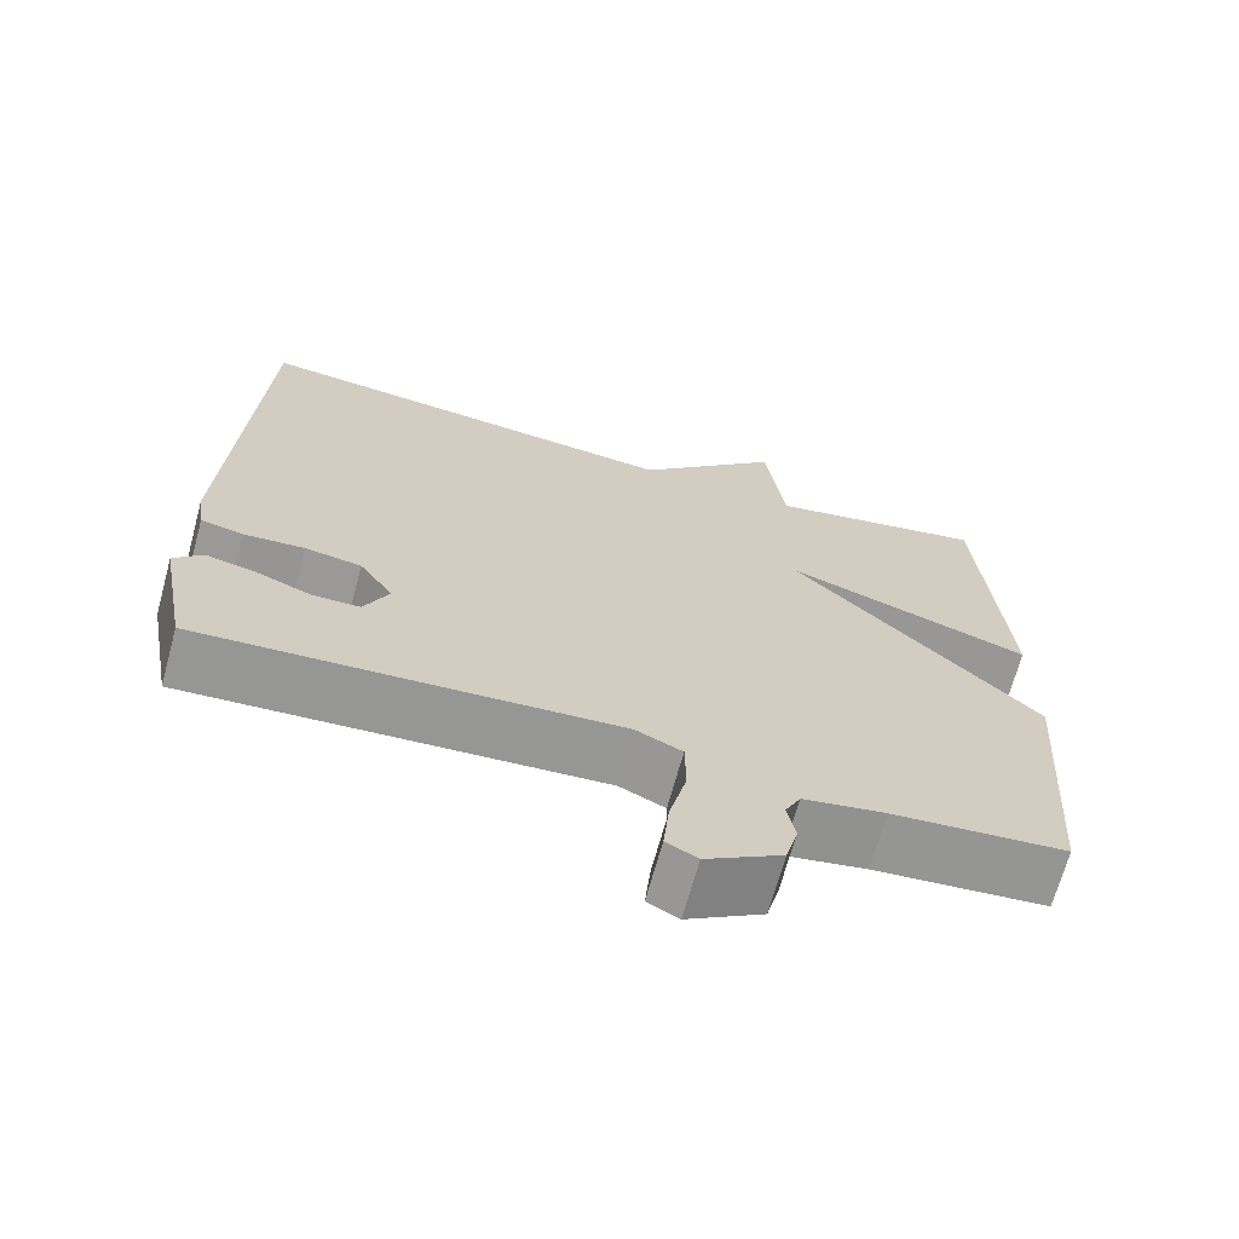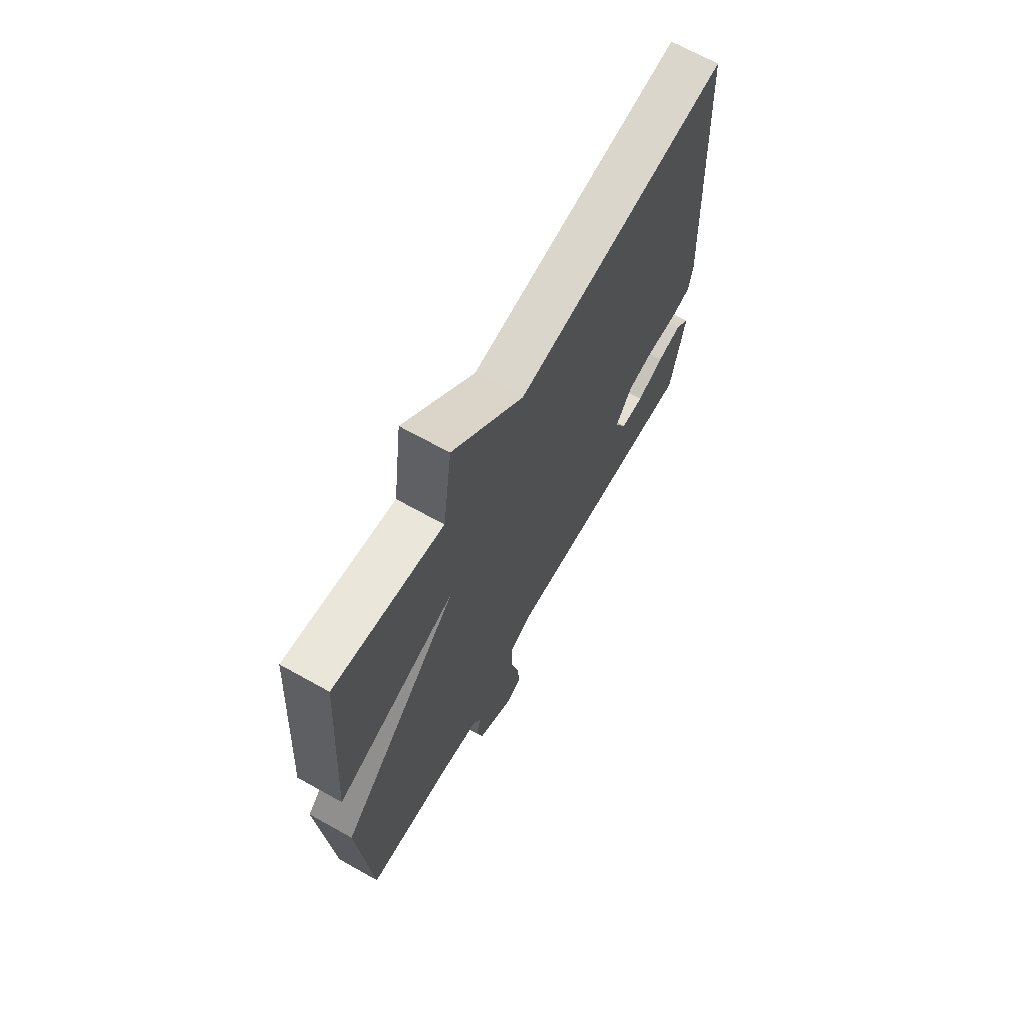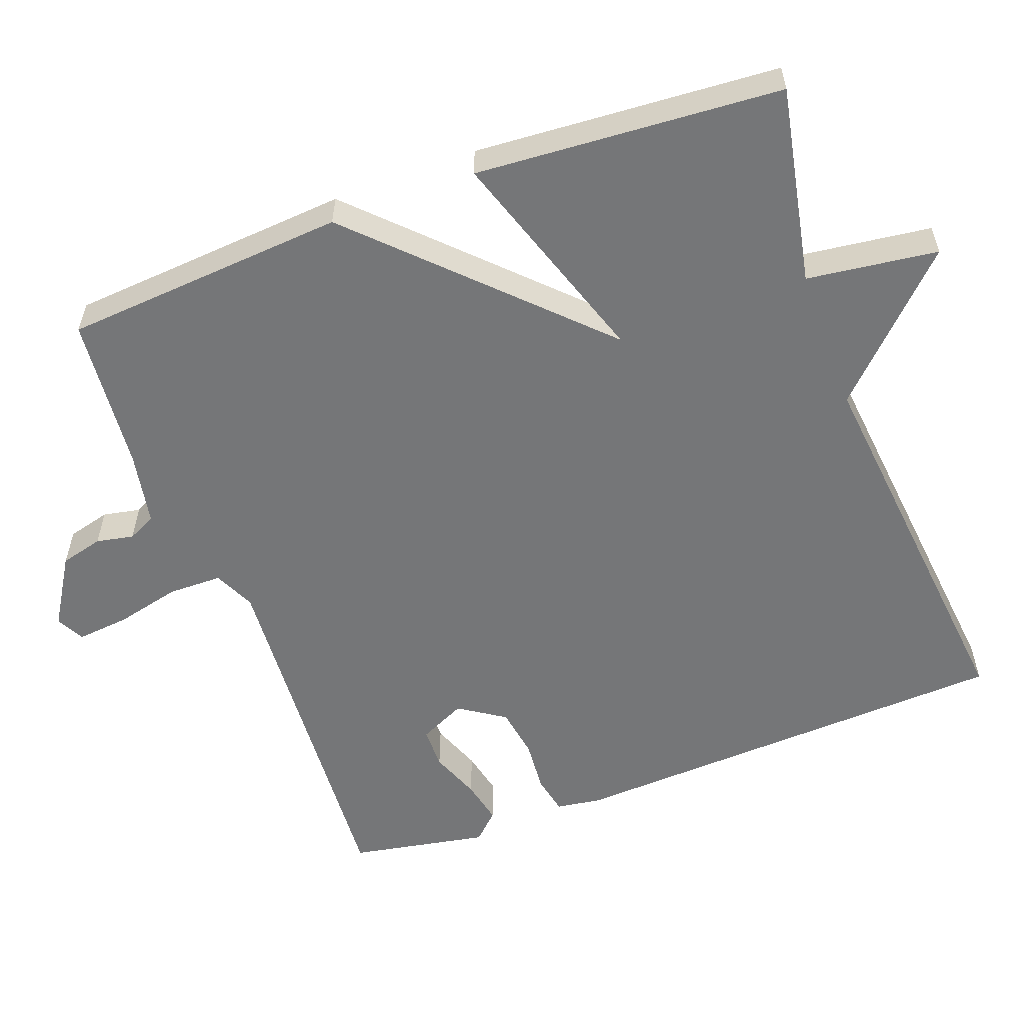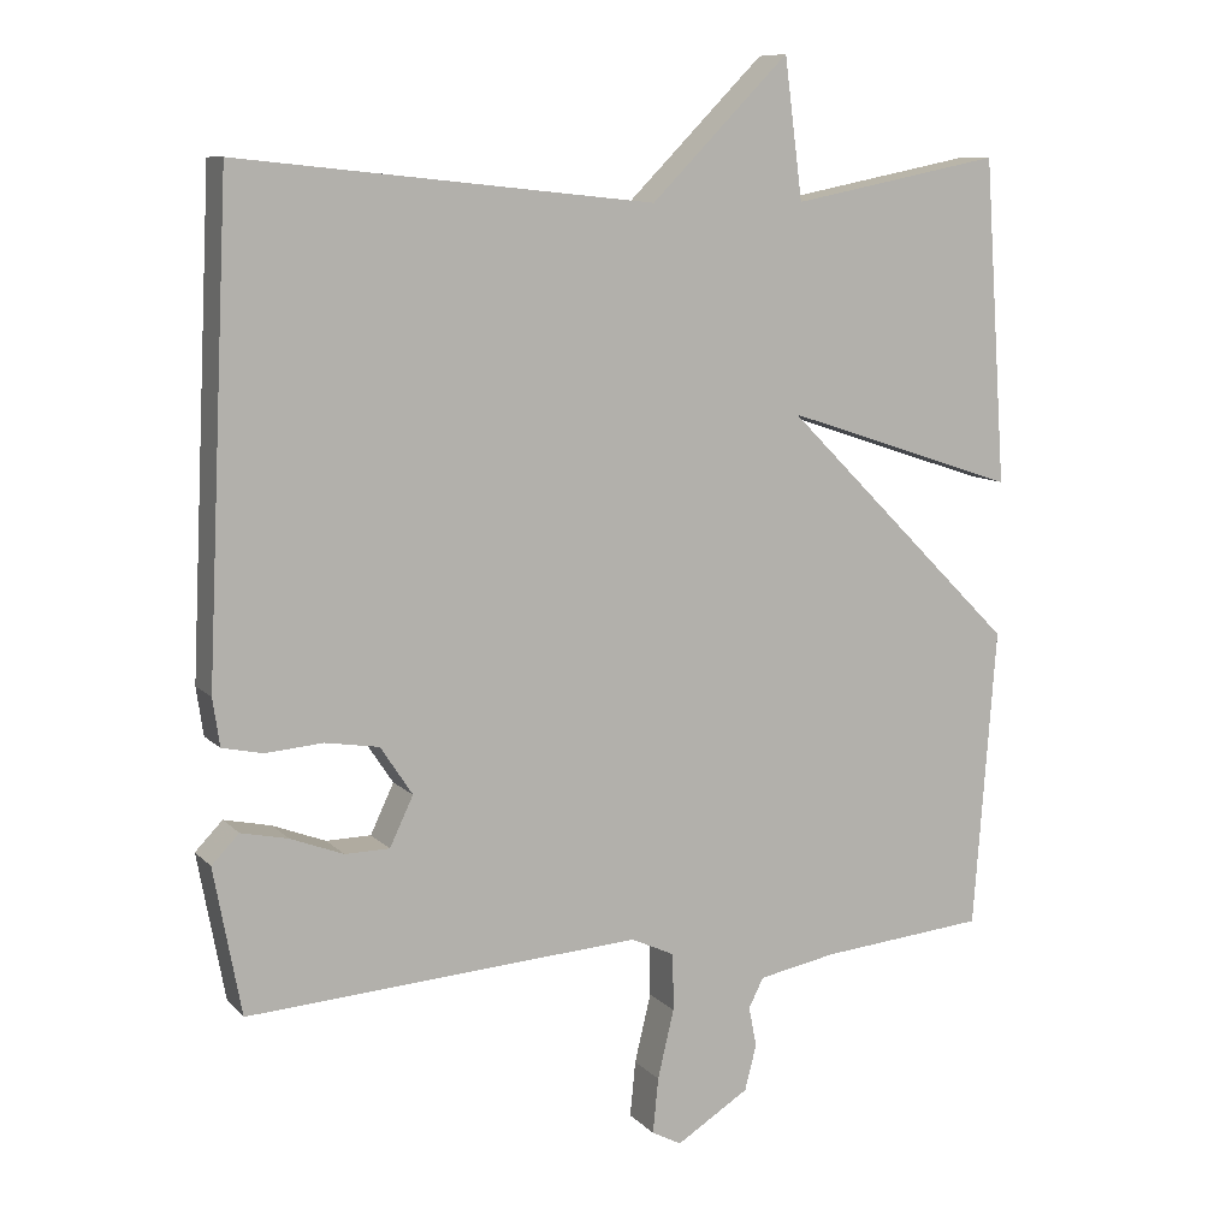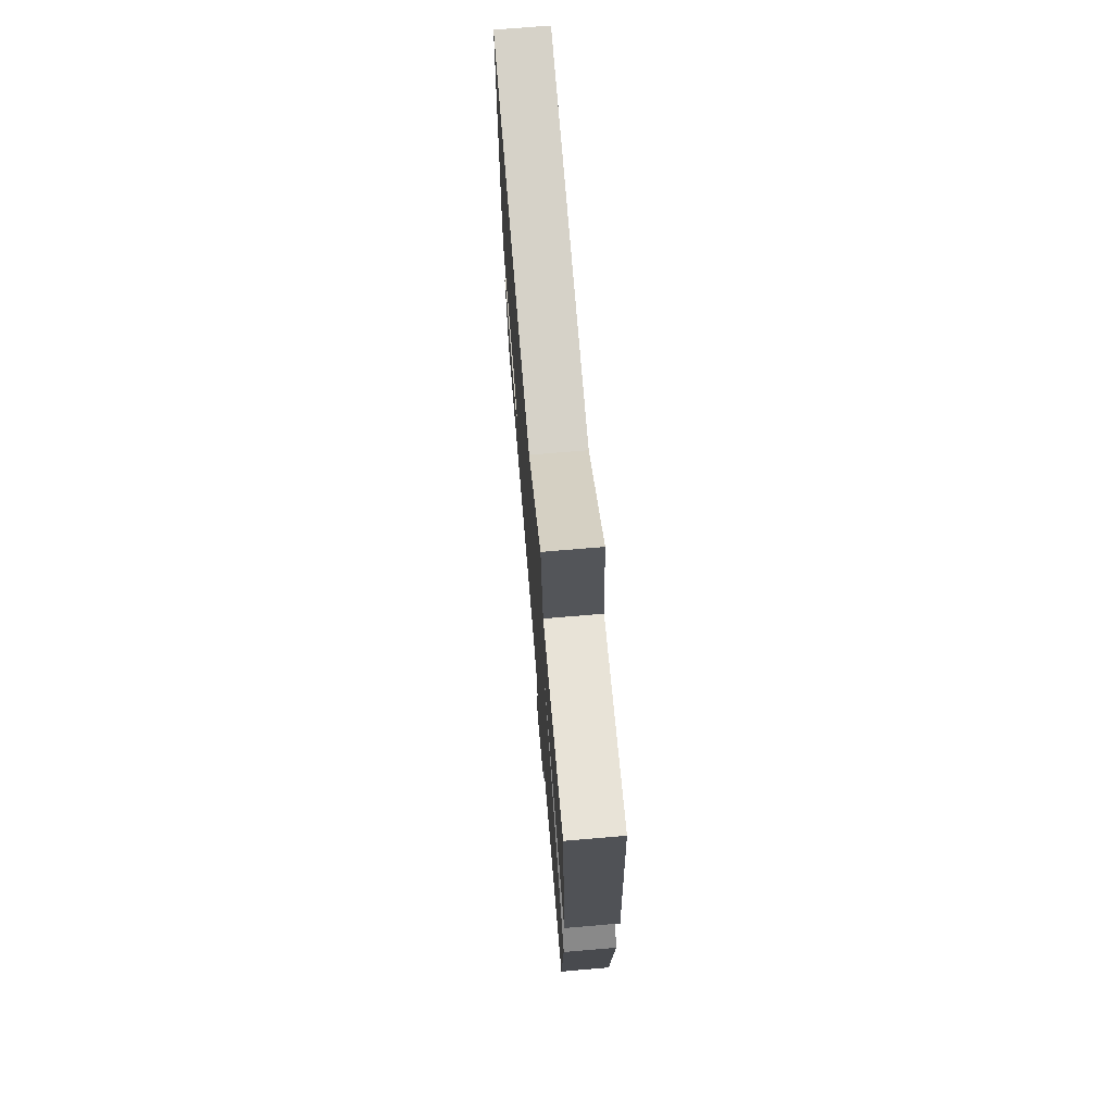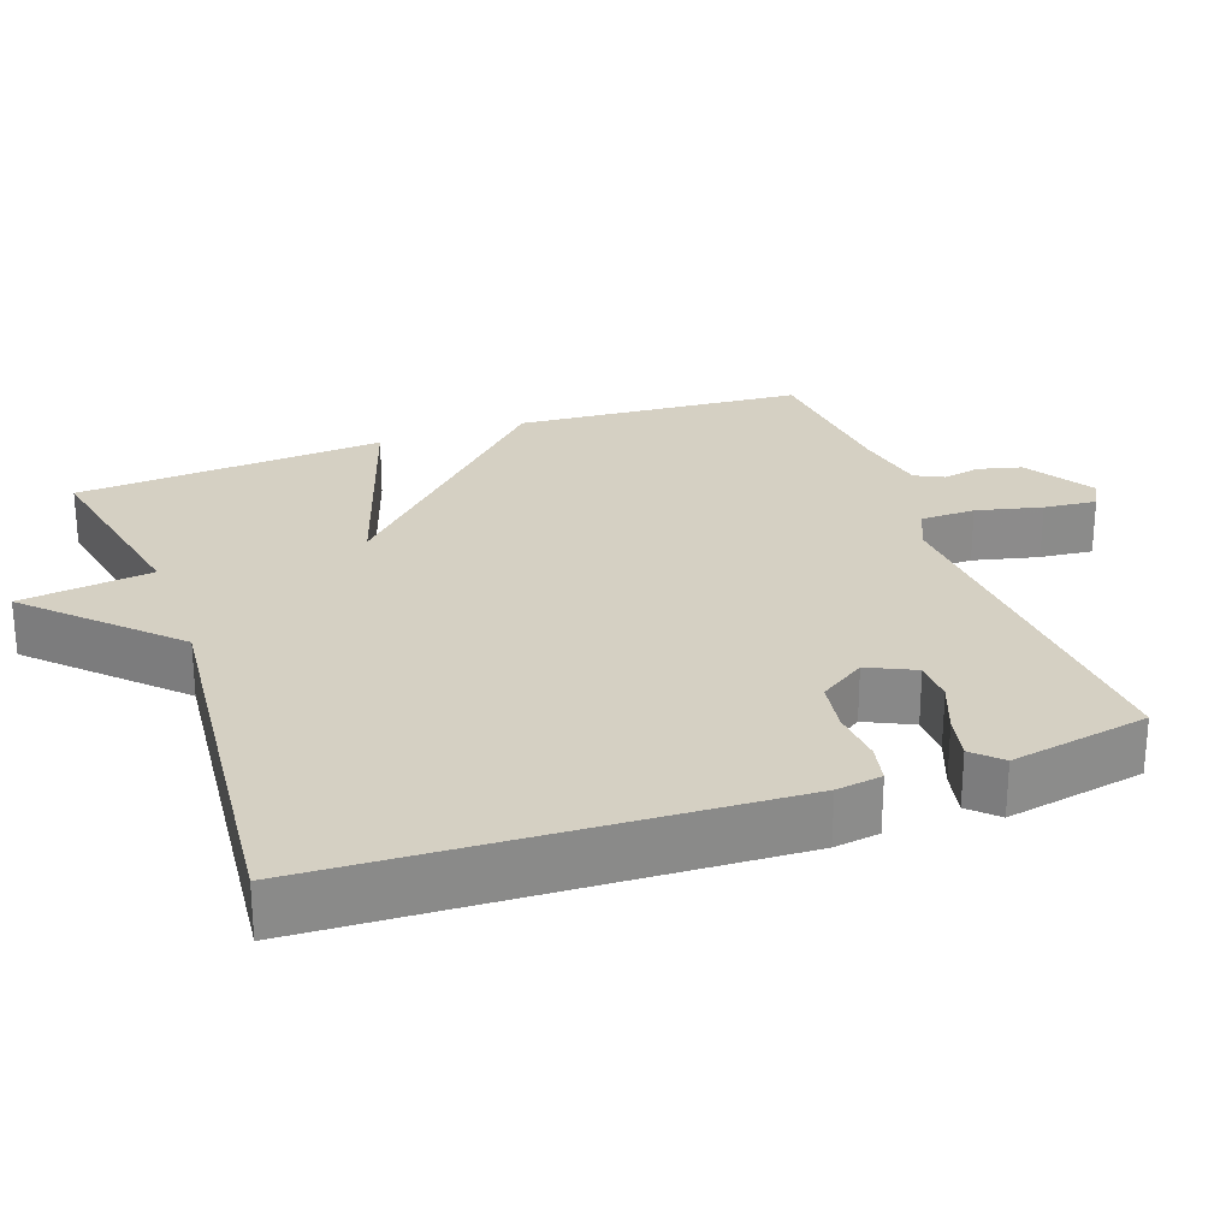
<metadata>
{"format":"obj","ext":"obj","renderer":"f3d","projection":"perspective","resolution":1024,"background":"white","views":[{"elev":-68.4,"azim":164.7,"up":"+Z"},{"elev":68.0,"azim":-60.7,"up":"+Z"},{"elev":-56.8,"azim":-69.6,"up":"+Y"},{"elev":9.5,"azim":155.8,"up":"+Z"},{"elev":72.3,"azim":-94.8,"up":"+Z"},{"elev":26.4,"azim":70.3,"up":"+Y"}]}
</metadata>
<code>
v 0.5 0.07 -0.5
v -0.004 0.07 -0.466
v -0.06 0.07 -0.492
v -0.061 0.07 -0.565
v -0.04 0.07 -0.653
v -0.033 0.07 -0.724
v -0.071 0.07 -0.744
v -0.164 0.07 -0.686
v -0.179 0.07 -0.628
v -0.169 0.07 -0.577
v -0.188 0.07 -0.539
v -0.288 0.07 -0.52
v -0.5 0.07 -0.5
v -0.529 0.07 -0.115
v -0.229 0.07 0.184
v -0.529 0.07 0.085
v -0.5 0.07 0.5
v -0.231 0.07 0.446
v -0.208 0.07 0.624
v -0.031 0.07 0.446
v 0.5 0.07 0.5
v 0.529 0.07 -0.113
v 0.52 0.07 -0.174
v 0.468 0.07 -0.185
v 0.395 0.07 -0.179
v 0.326 0.07 -0.19
v 0.285 0.07 -0.252
v 0.315 0.07 -0.315
v 0.372 0.07 -0.316
v 0.44 0.07 -0.29
v 0.5 0.07 -0.277
v 0.535 0.07 -0.313
v 0.5 0 -0.5
v -0.004 0 -0.466
v -0.06 0 -0.492
v -0.061 0 -0.565
v -0.04 0 -0.653
v -0.033 0 -0.724
v -0.071 0 -0.744
v -0.164 0 -0.686
v -0.179 0 -0.628
v -0.169 0 -0.577
v -0.188 0 -0.539
v -0.288 0 -0.52
v -0.5 0 -0.5
v -0.529 0 -0.115
v -0.229 0 0.184
v -0.529 0 0.085
v -0.5 0 0.5
v -0.231 0 0.446
v -0.208 0 0.624
v -0.031 0 0.446
v 0.5 0 0.5
v 0.529 0 -0.113
v 0.52 0 -0.174
v 0.468 0 -0.185
v 0.395 0 -0.179
v 0.326 0 -0.19
v 0.285 0 -0.252
v 0.315 0 -0.315
v 0.372 0 -0.316
v 0.44 0 -0.29
v 0.5 0 -0.277
v 0.535 0 -0.313
f 32 1 2
f 31 32 2
f 30 31 2
f 29 30 2
f 28 29 2
f 27 28 2 3
f 26 27 3
f 23 24 25
f 22 23 25
f 21 22 25
f 20 21 25
f 20 25 26
f 19 20 26
f 18 19 26
f 15 16 17 18
f 15 18 26 3
f 14 15 3
f 13 14 3
f 12 13 3
f 8 9 10
f 7 8 10
f 6 7 10
f 5 6 10
f 4 5 10
f 4 10 11
f 3 4 11
f 3 11 12
f 34 33 64
f 34 64 63
f 34 63 62
f 34 62 61
f 34 61 60
f 35 34 60 59
f 35 59 58
f 57 56 55
f 57 55 54
f 57 54 53
f 57 53 52
f 58 57 52
f 58 52 51
f 58 51 50
f 50 49 48 47
f 35 58 50 47
f 35 47 46
f 35 46 45
f 35 45 44
f 42 41 40
f 42 40 39
f 42 39 38
f 42 38 37
f 42 37 36
f 43 42 36
f 43 36 35
f 44 43 35
f 1 33 34 2
f 2 34 35 3
f 3 35 36 4
f 4 36 37 5
f 5 37 38 6
f 6 38 39 7
f 7 39 40 8
f 8 40 41 9
f 9 41 42 10
f 10 42 43 11
f 11 43 44 12
f 12 44 45 13
f 13 45 46 14
f 14 46 47 15
f 15 47 48 16
f 16 48 49 17
f 17 49 50 18
f 18 50 51 19
f 19 51 52 20
f 20 52 53 21
f 21 53 54 22
f 22 54 55 23
f 23 55 56 24
f 24 56 57 25
f 25 57 58 26
f 26 58 59 27
f 27 59 60 28
f 28 60 61 29
f 29 61 62 30
f 30 62 63 31
f 31 63 64 32
f 32 64 33 1

</code>
